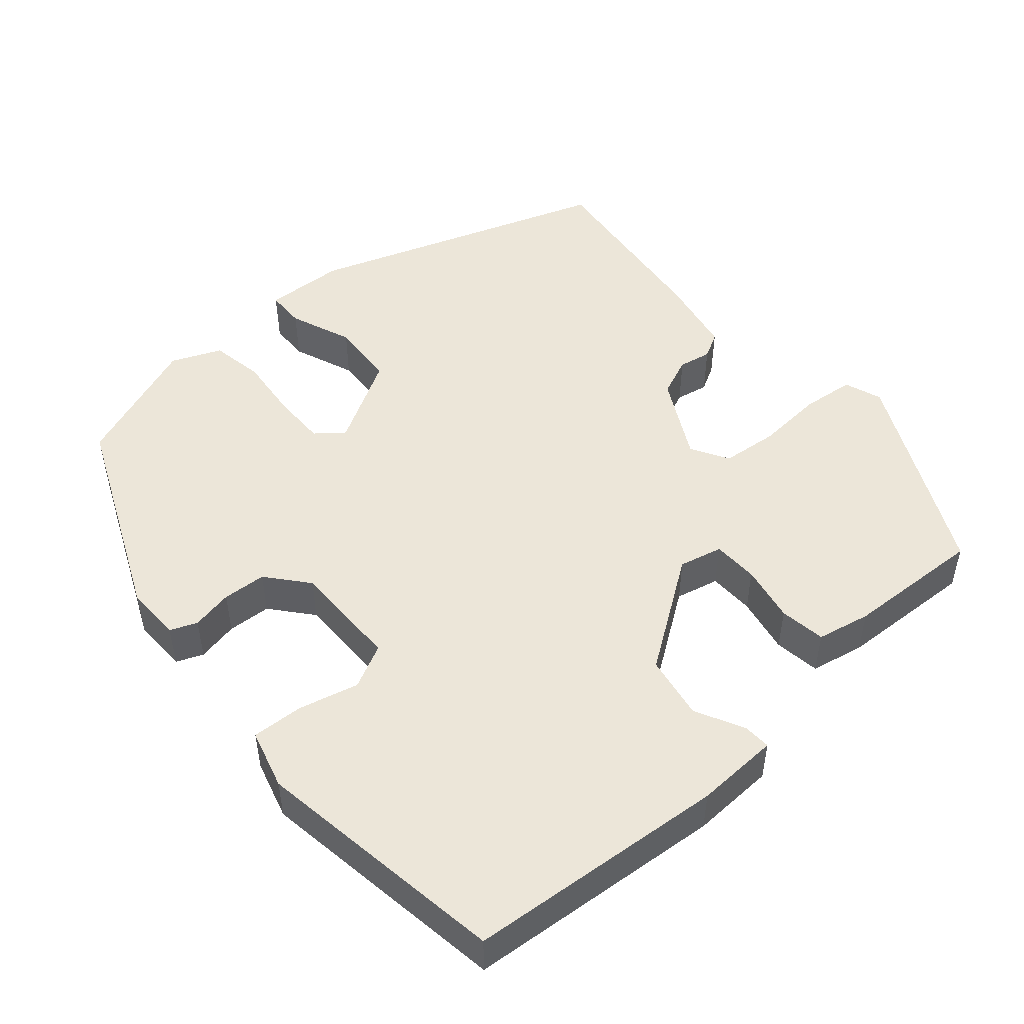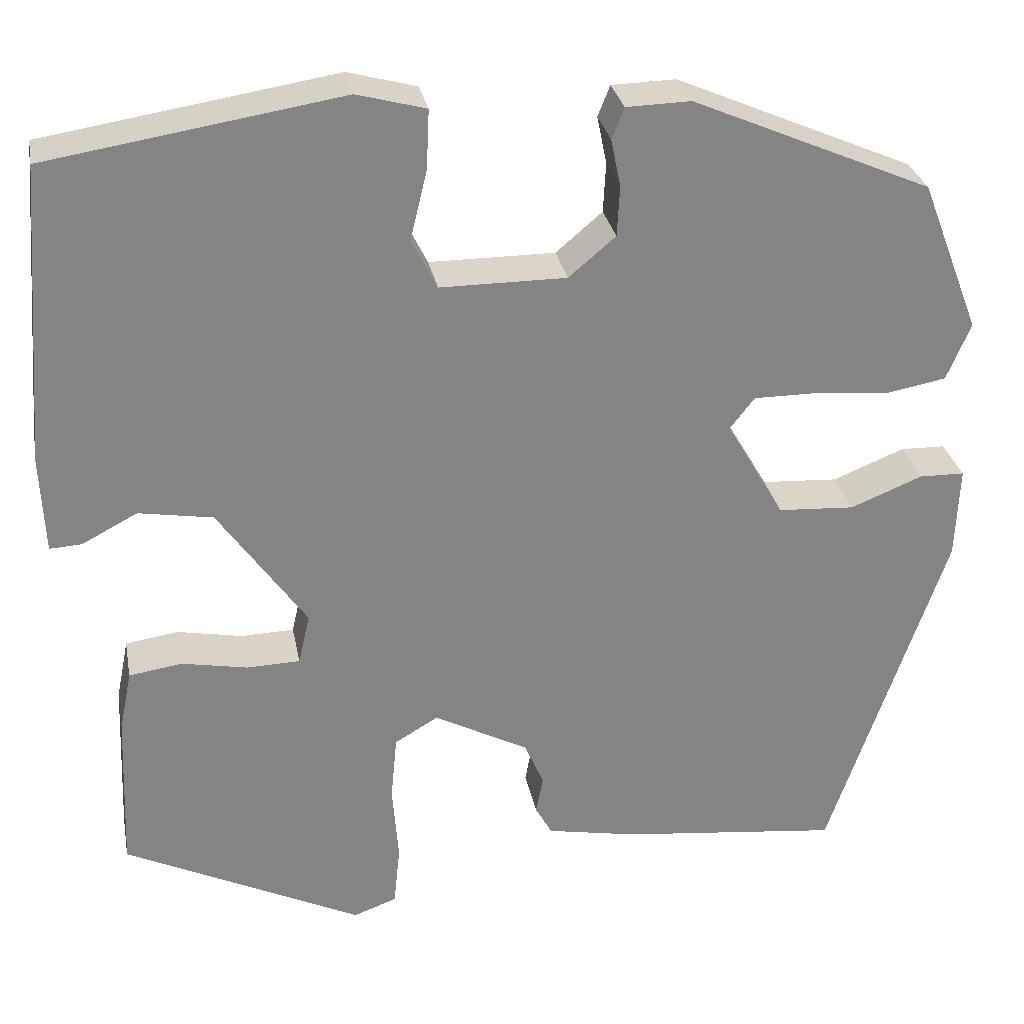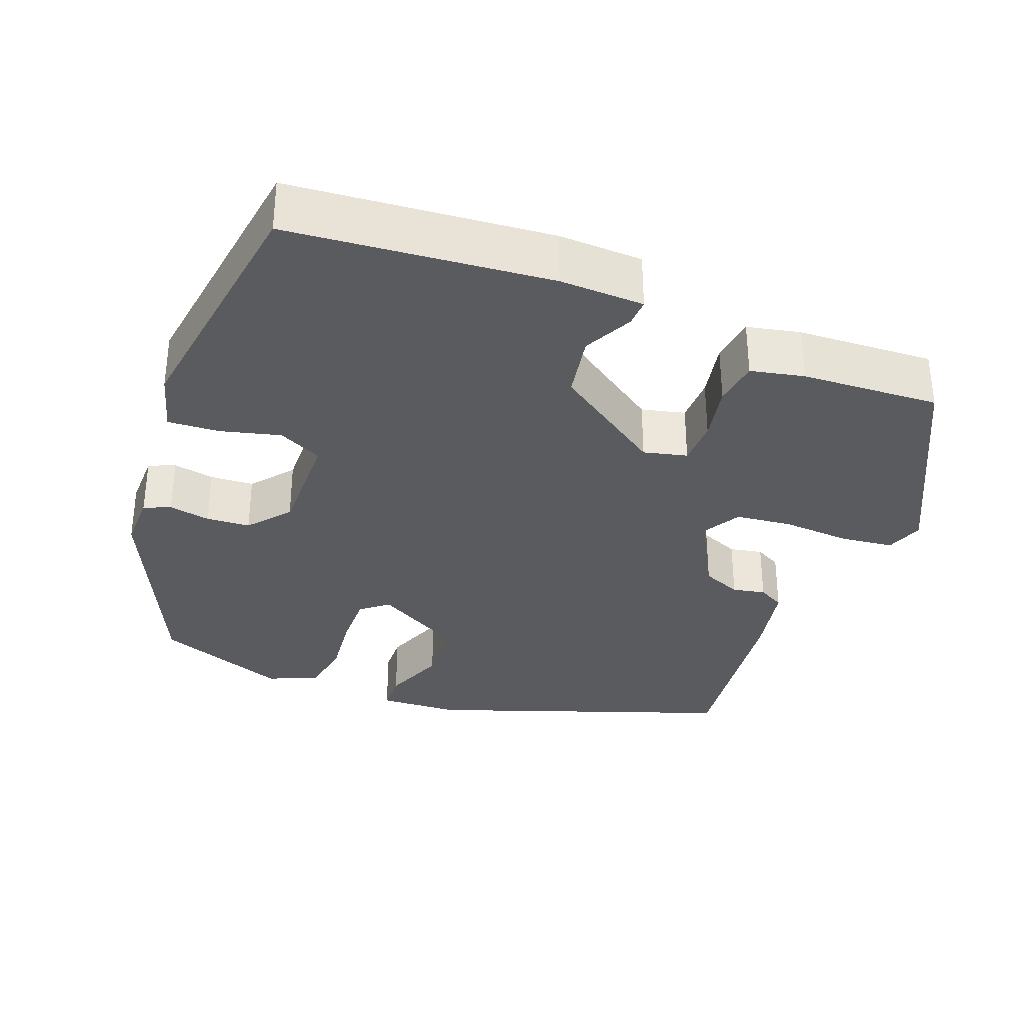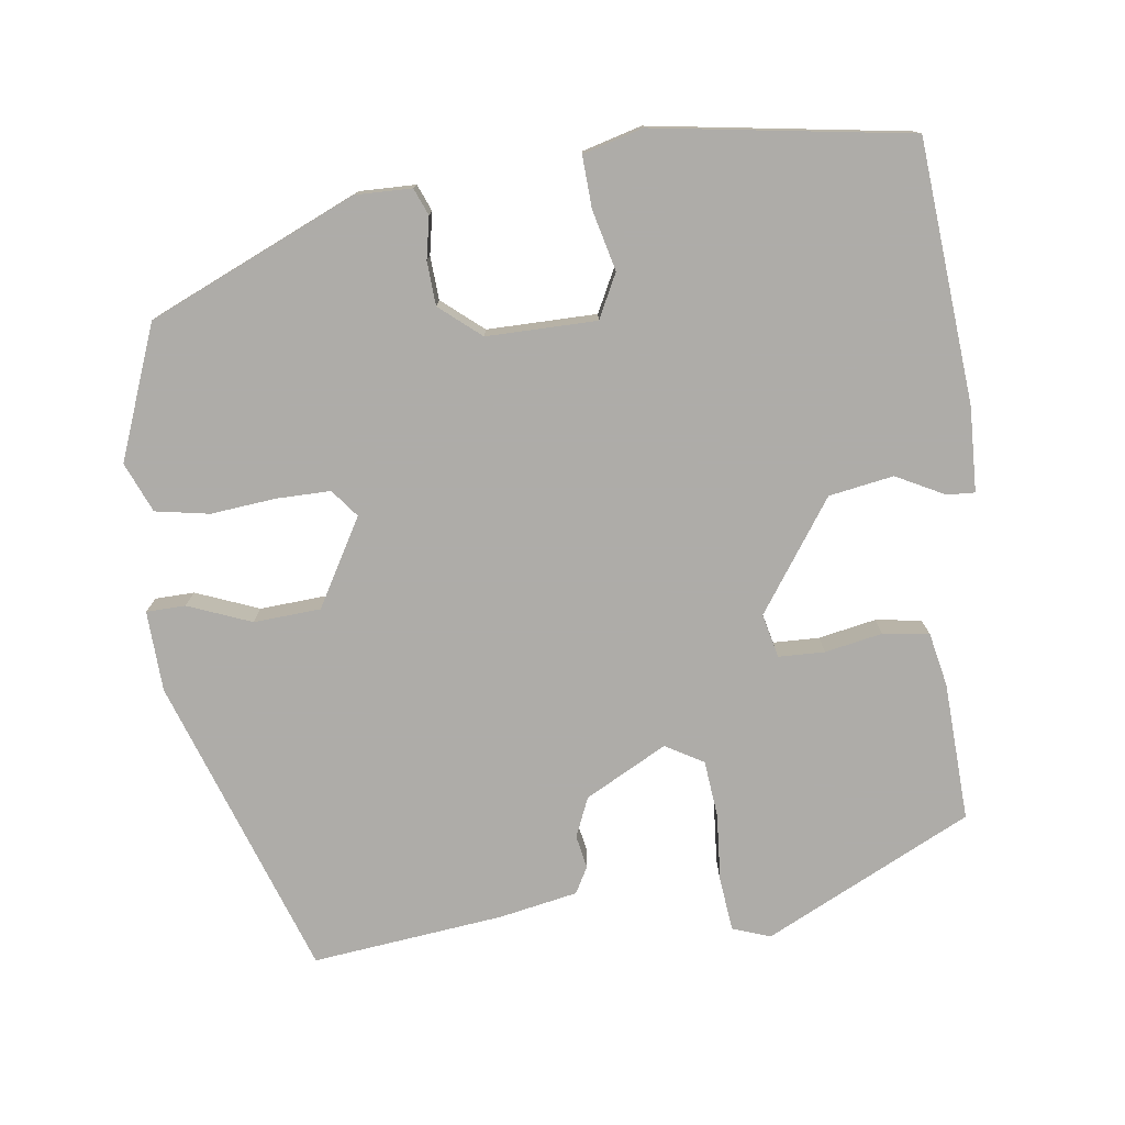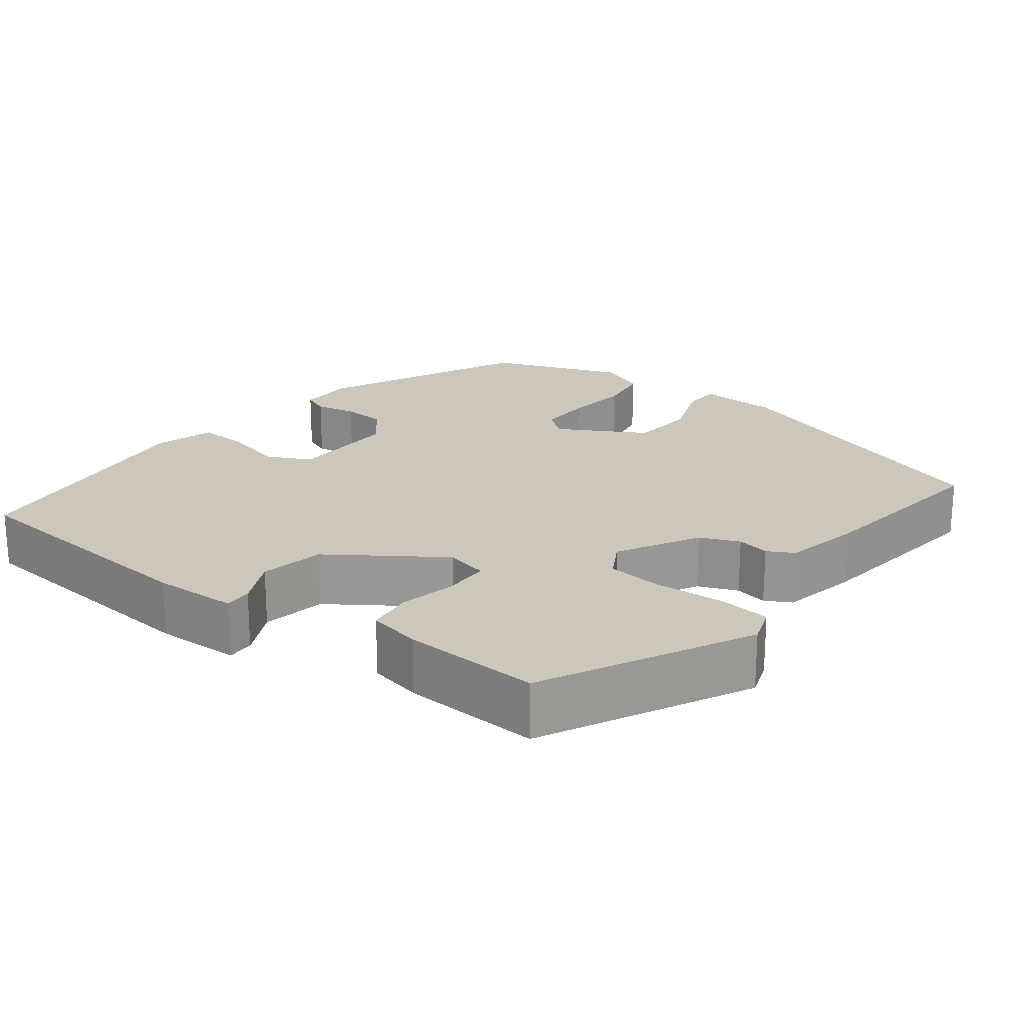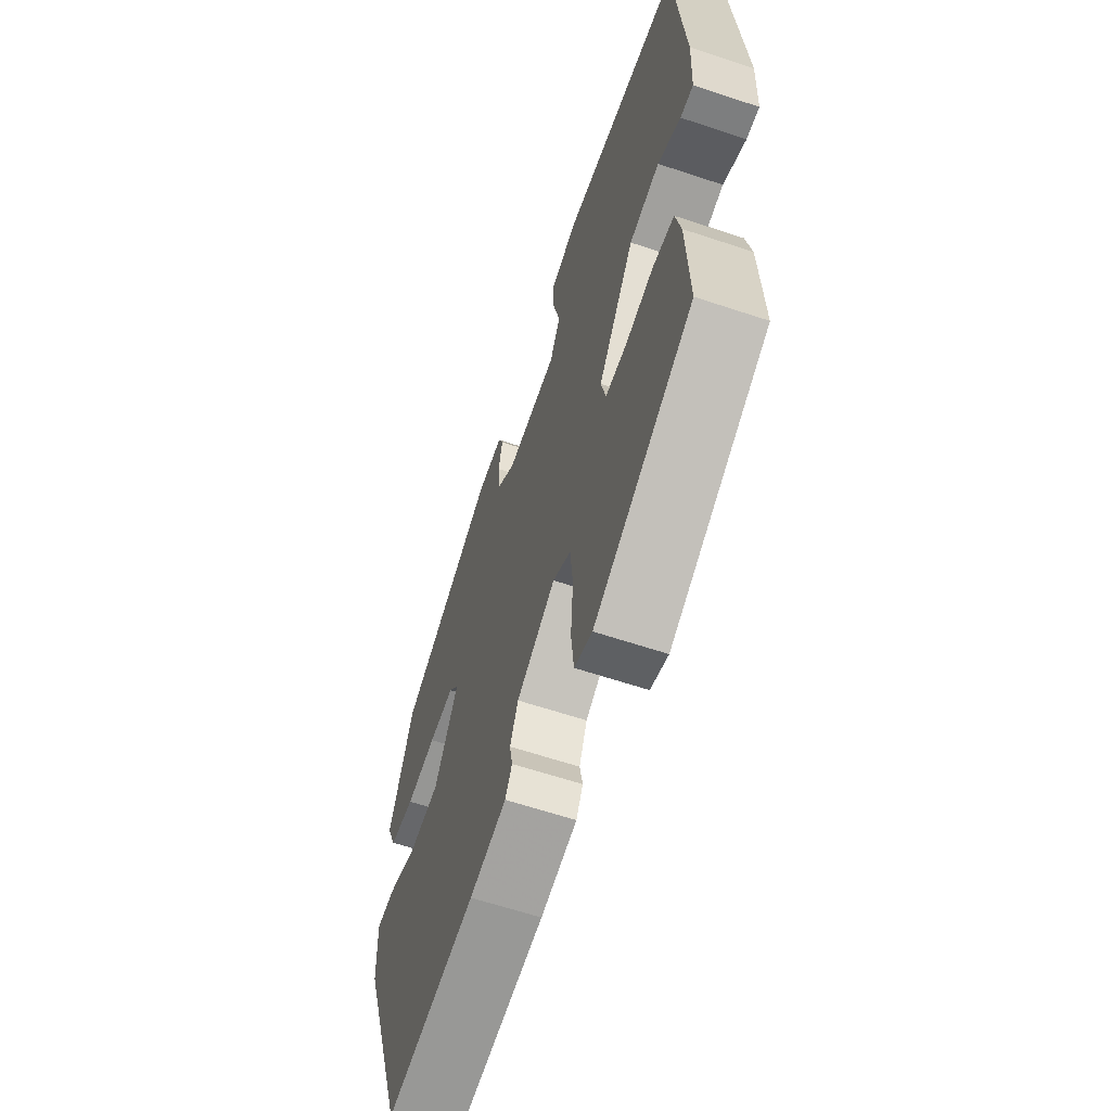
<metadata>
{"format":"obj","ext":"obj","renderer":"f3d","projection":"perspective","resolution":1024,"background":"white","views":[{"elev":49.4,"azim":49.5,"up":"+Y"},{"elev":29.1,"azim":169.5,"up":"+Z"},{"elev":-33.4,"azim":69.8,"up":"+Y"},{"elev":-77.0,"azim":7.9,"up":"+Y"},{"elev":21.3,"azim":128.3,"up":"+Y"},{"elev":-62.4,"azim":71.3,"up":"+Z"}]}
</metadata>
<code>
v -0.394 0.07 -0.497
v -0.527 0.07 -0.105
v -0.531 0.07 0
v -0.48 0.07 0.001
v -0.398 0.07 -0.032
v -0.311 0.07 -0.027
v -0.245 0.07 0.086
v -0.273 0.07 0.122
v -0.344 0.07 0.122
v -0.428 0.07 0.114
v -0.498 0.07 0.127
v -0.525 0.07 0.192
v -0.458 0.07 0.364
v -0.187 0.07 0.481
v -0.114 0.07 0.479
v -0.1 0.07 0.444
v -0.111 0.07 0.39
v -0.108 0.07 0.333
v -0.055 0.07 0.288
v 0.088 0.07 0.288
v 0.117 0.07 0.345
v 0.098 0.07 0.424
v 0.095 0.07 0.491
v 0.173 0.07 0.512
v 0.506 0.07 0.459
v 0.532 0.07 0.119
v 0.527 0.07 0.009
v 0.491 0.07 0.011
v 0.428 0.07 0.044
v 0.344 0.07 0.03
v 0.244 0.07 -0.112
v 0.257 0.07 -0.169
v 0.317 0.07 -0.171
v 0.392 0.07 -0.157
v 0.452 0.07 -0.166
v 0.466 0.07 -0.236
v 0.473 0.07 -0.416
v 0.203 0.07 -0.546
v 0.154 0.07 -0.528
v 0.147 0.07 -0.458
v 0.154 0.07 -0.37
v 0.147 0.07 -0.296
v 0.098 0.07 -0.267
v -0.009 0.07 -0.323
v -0.031 0.07 -0.374
v -0.023 0.07 -0.417
v -0.042 0.07 -0.451
v -0.144 0.07 -0.47
v -0.394 0 -0.497
v -0.527 0 -0.105
v -0.531 0 0
v -0.48 0 0.001
v -0.398 0 -0.032
v -0.311 0 -0.027
v -0.245 0 0.086
v -0.273 0 0.122
v -0.344 0 0.122
v -0.428 0 0.114
v -0.498 0 0.127
v -0.525 0 0.192
v -0.458 0 0.364
v -0.187 0 0.481
v -0.114 0 0.479
v -0.1 0 0.444
v -0.111 0 0.39
v -0.108 0 0.333
v -0.055 0 0.288
v 0.088 0 0.288
v 0.117 0 0.345
v 0.098 0 0.424
v 0.095 0 0.491
v 0.173 0 0.512
v 0.506 0 0.459
v 0.532 0 0.119
v 0.527 0 0.009
v 0.491 0 0.011
v 0.428 0 0.044
v 0.344 0 0.03
v 0.244 0 -0.112
v 0.257 0 -0.169
v 0.317 0 -0.171
v 0.392 0 -0.157
v 0.452 0 -0.166
v 0.466 0 -0.236
v 0.473 0 -0.416
v 0.203 0 -0.546
v 0.154 0 -0.528
v 0.147 0 -0.458
v 0.154 0 -0.37
v 0.147 0 -0.296
v 0.098 0 -0.267
v -0.009 0 -0.323
v -0.031 0 -0.374
v -0.023 0 -0.417
v -0.042 0 -0.451
v -0.144 0 -0.47
f 45 46 47 48
f 44 45 48 1
f 43 44 1 2
f 38 39 40 41
f 38 41 42
f 37 38 42
f 36 37 42 43
f 33 34 35 36
f 32 33 36 43
f 26 27 28 29
f 26 29 30
f 25 26 30
f 24 25 30 31
f 21 22 23 24
f 14 15 16 17
f 14 17 18
f 13 14 18
f 12 13 18 19
f 9 10 11 12
f 8 9 12 19
f 2 3 4 5
f 2 5 6
f 31 32 43 2
f 21 24 31
f 20 21 31
f 7 8 19 20
f 6 7 20 31
f 2 6 31
f 96 95 94 93
f 49 96 93 92
f 50 49 92 91
f 89 88 87 86
f 90 89 86
f 90 86 85
f 91 90 85 84
f 84 83 82 81
f 91 84 81 80
f 77 76 75 74
f 78 77 74
f 78 74 73
f 79 78 73 72
f 72 71 70 69
f 65 64 63 62
f 66 65 62
f 66 62 61
f 67 66 61 60
f 60 59 58 57
f 67 60 57 56
f 53 52 51 50
f 54 53 50
f 50 91 80 79
f 79 72 69
f 79 69 68
f 68 67 56 55
f 79 68 55 54
f 79 54 50
f 1 49 50 2
f 2 50 51 3
f 3 51 52 4
f 4 52 53 5
f 5 53 54 6
f 6 54 55 7
f 7 55 56 8
f 8 56 57 9
f 9 57 58 10
f 10 58 59 11
f 11 59 60 12
f 12 60 61 13
f 13 61 62 14
f 14 62 63 15
f 15 63 64 16
f 16 64 65 17
f 17 65 66 18
f 18 66 67 19
f 19 67 68 20
f 20 68 69 21
f 21 69 70 22
f 22 70 71 23
f 23 71 72 24
f 24 72 73 25
f 25 73 74 26
f 26 74 75 27
f 27 75 76 28
f 28 76 77 29
f 29 77 78 30
f 30 78 79 31
f 31 79 80 32
f 32 80 81 33
f 33 81 82 34
f 34 82 83 35
f 35 83 84 36
f 36 84 85 37
f 37 85 86 38
f 38 86 87 39
f 39 87 88 40
f 40 88 89 41
f 41 89 90 42
f 42 90 91 43
f 43 91 92 44
f 44 92 93 45
f 45 93 94 46
f 46 94 95 47
f 47 95 96 48
f 48 96 49 1

</code>
